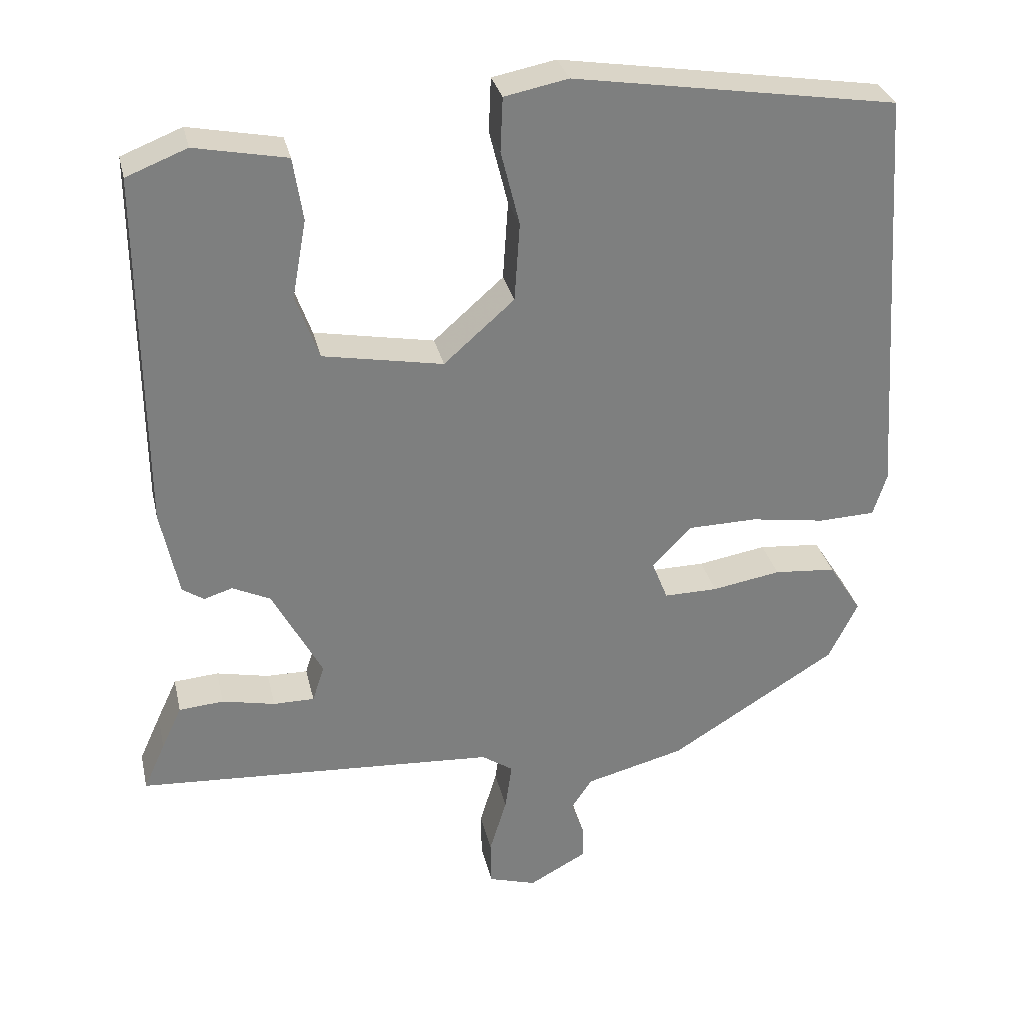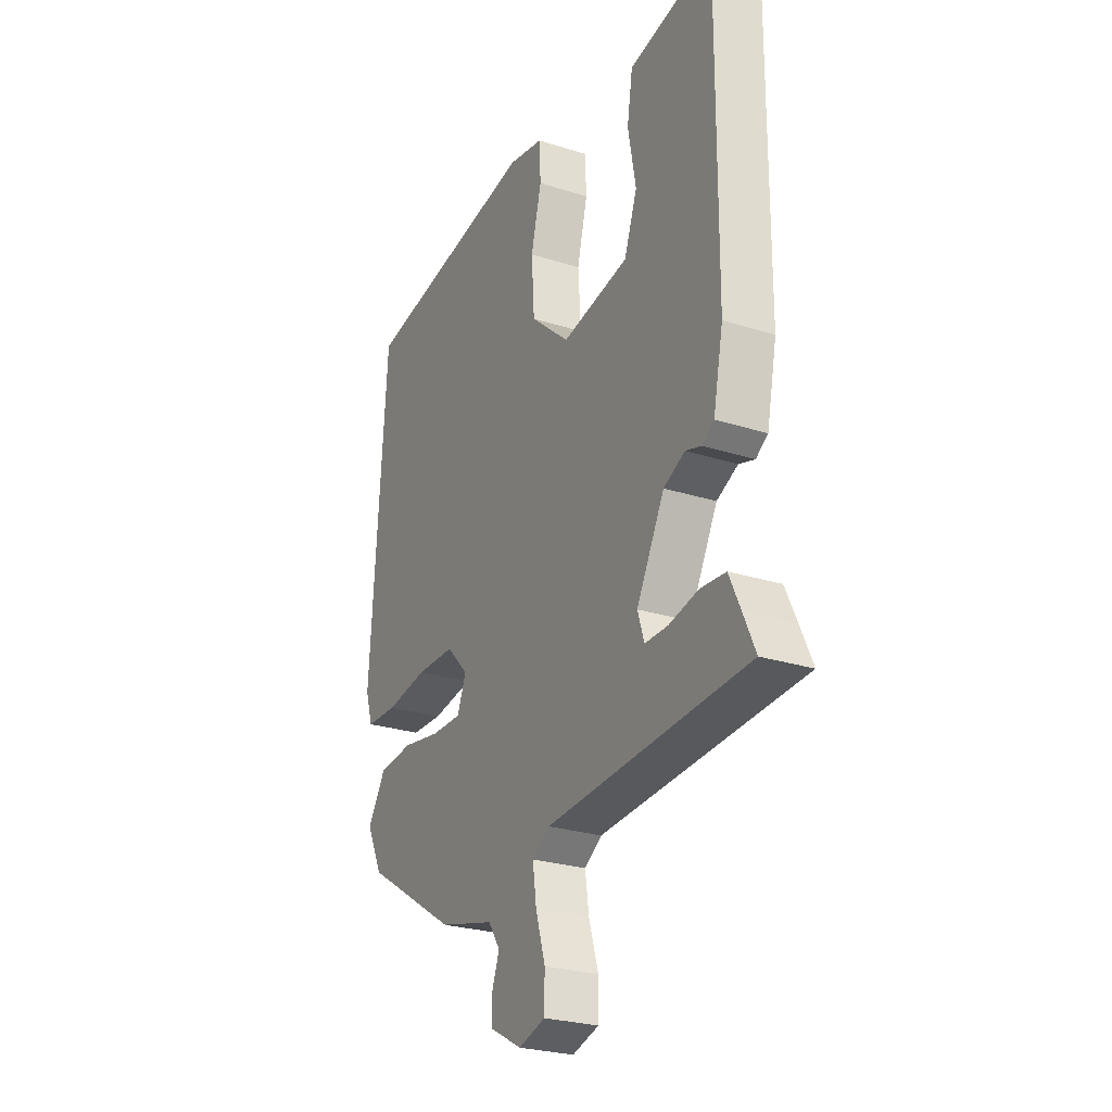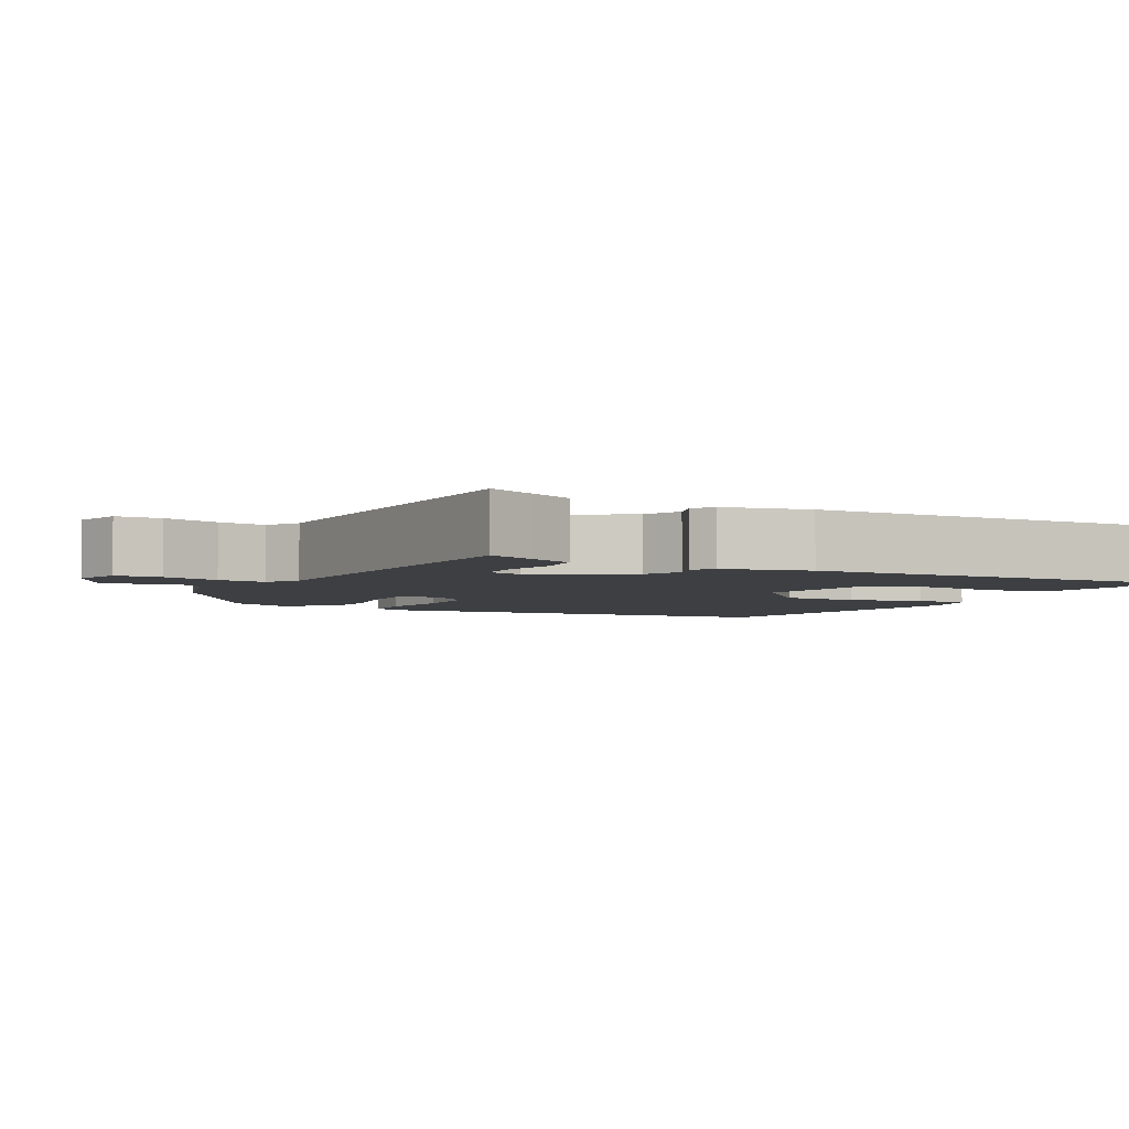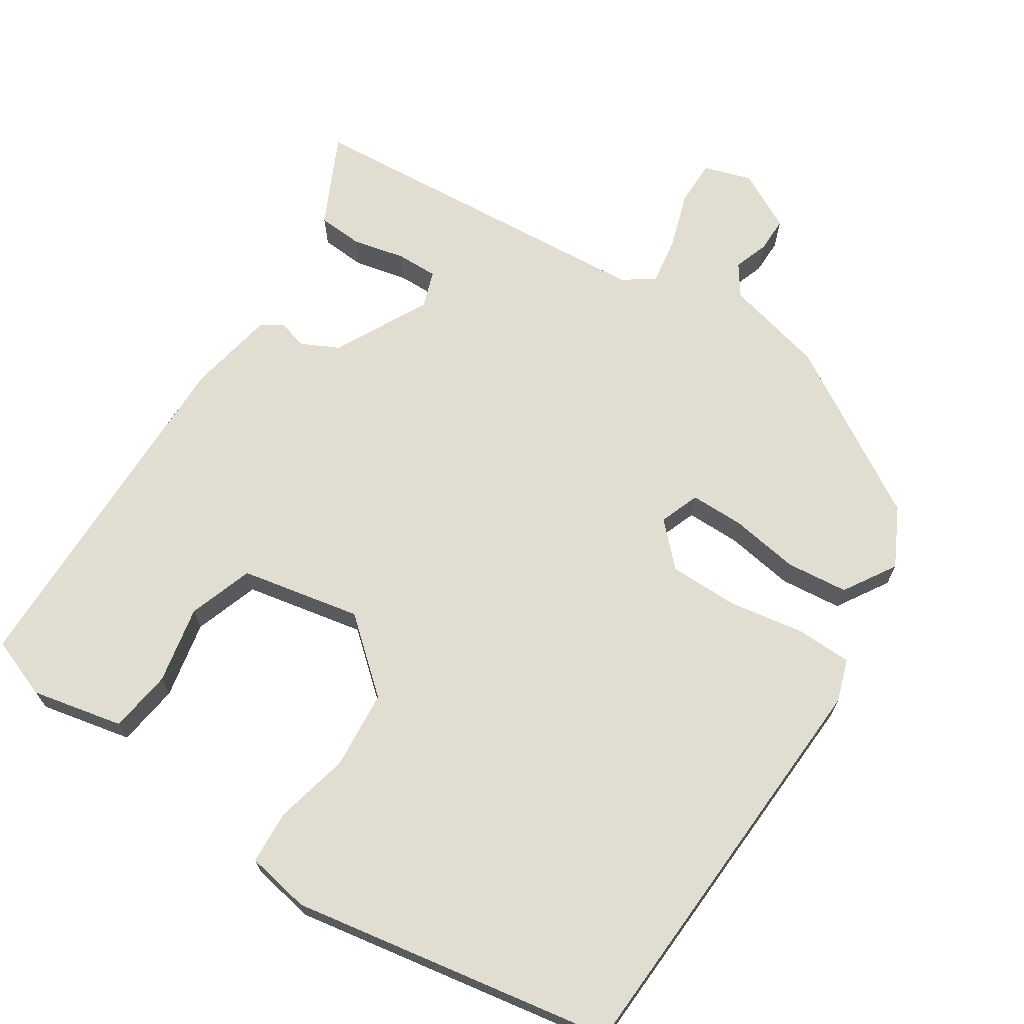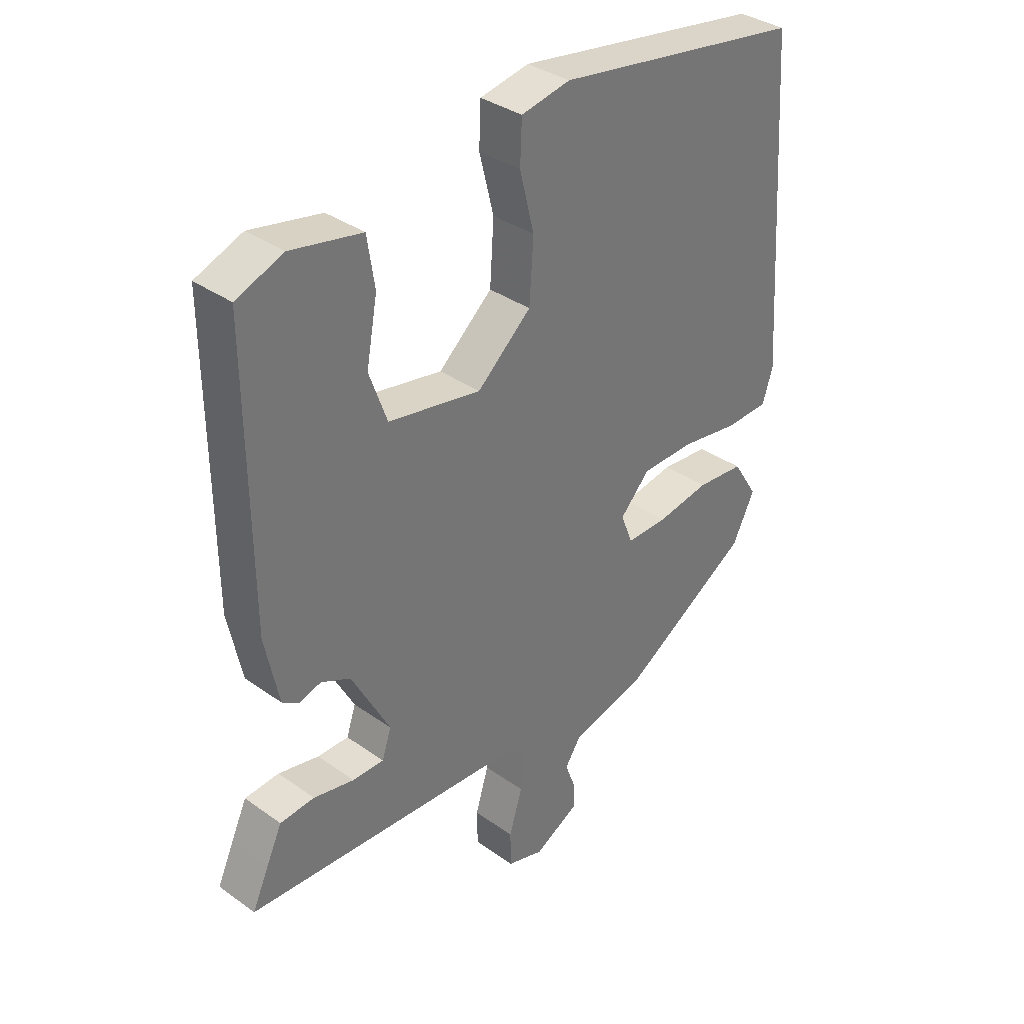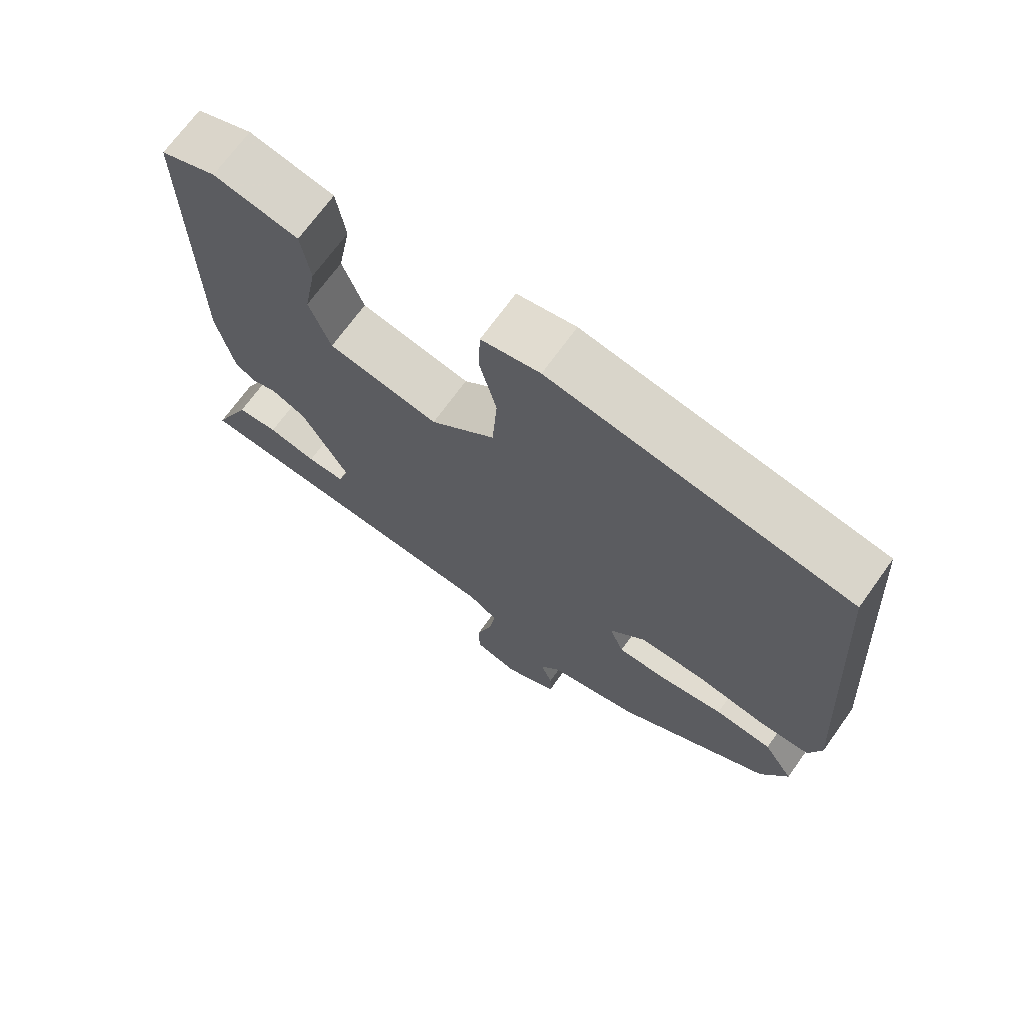
<metadata>
{"format":"obj","ext":"obj","renderer":"f3d","projection":"perspective","resolution":1024,"background":"white","views":[{"elev":30.7,"azim":-12.5,"up":"+Z"},{"elev":-26.2,"azim":-116.7,"up":"+Z"},{"elev":-4.0,"azim":-116.9,"up":"+Y"},{"elev":68.9,"azim":32.0,"up":"+Y"},{"elev":35.2,"azim":-46.6,"up":"+Z"},{"elev":70.0,"azim":35.7,"up":"+Z"}]}
</metadata>
<code>
v -0.533 0.07 -0.451
v -0.504 0.07 -0.387
v -0.477 0.07 -0.329
v -0.417 0.07 -0.324
v -0.346 0.07 -0.339
v -0.291 0.07 -0.339
v -0.275 0.07 -0.29
v -0.342 0.07 -0.165
v -0.393 0.07 -0.141
v -0.431 0.07 -0.153
v -0.46 0.07 -0.134
v -0.484 0.07 -0.018
v -0.487 0.07 0.46
v -0.406 0.07 0.492
v -0.283 0.07 0.468
v -0.27 0.07 0.384
v -0.289 0.07 0.28
v -0.258 0.07 0.194
v -0.097 0.07 0.165
v -0.003 0.07 0.248
v 0.004 0.07 0.353
v -0.021 0.07 0.453
v -0.018 0.07 0.525
v 0.067 0.07 0.542
v 0.499 0.07 0.475
v 0.536 0.07 -0.083
v 0.518 0.07 -0.14
v 0.442 0.07 -0.143
v 0.342 0.07 -0.128
v 0.249 0.07 -0.13
v 0.197 0.07 -0.185
v 0.218 0.07 -0.238
v 0.29 0.07 -0.237
v 0.382 0.07 -0.221
v 0.465 0.07 -0.228
v 0.509 0.07 -0.297
v 0.47 0.07 -0.376
v 0.246 0.07 -0.515
v 0.113 0.07 -0.55
v 0.085 0.07 -0.592
v 0.102 0.07 -0.638
v 0.103 0.07 -0.685
v 0.026 0.07 -0.727
v -0.038 0.07 -0.708
v -0.039 0.07 -0.647
v -0.016 0.07 -0.571
v -0.007 0.07 -0.507
v -0.049 0.07 -0.479
v -0.533 0 -0.451
v -0.504 0 -0.387
v -0.477 0 -0.329
v -0.417 0 -0.324
v -0.346 0 -0.339
v -0.291 0 -0.339
v -0.275 0 -0.29
v -0.342 0 -0.165
v -0.393 0 -0.141
v -0.431 0 -0.153
v -0.46 0 -0.134
v -0.484 0 -0.018
v -0.487 0 0.46
v -0.406 0 0.492
v -0.283 0 0.468
v -0.27 0 0.384
v -0.289 0 0.28
v -0.258 0 0.194
v -0.097 0 0.165
v -0.003 0 0.248
v 0.004 0 0.353
v -0.021 0 0.453
v -0.018 0 0.525
v 0.067 0 0.542
v 0.499 0 0.475
v 0.536 0 -0.083
v 0.518 0 -0.14
v 0.442 0 -0.143
v 0.342 0 -0.128
v 0.249 0 -0.13
v 0.197 0 -0.185
v 0.218 0 -0.238
v 0.29 0 -0.237
v 0.382 0 -0.221
v 0.465 0 -0.228
v 0.509 0 -0.297
v 0.47 0 -0.376
v 0.246 0 -0.515
v 0.113 0 -0.55
v 0.085 0 -0.592
v 0.102 0 -0.638
v 0.103 0 -0.685
v 0.026 0 -0.727
v -0.038 0 -0.708
v -0.039 0 -0.647
v -0.016 0 -0.571
v -0.007 0 -0.507
v -0.049 0 -0.479
f 43 44 45 46
f 43 46 47
f 40 41 42 43
f 40 43 47
f 39 40 47
f 38 39 47 48
f 36 37 38 48
f 33 34 35 36
f 32 33 36 48
f 26 27 28 29
f 26 29 30
f 25 26 30
f 24 25 30 31
f 21 22 23 24
f 20 21 24 31
f 14 15 16 17
f 14 17 18
f 13 14 18
f 12 13 18
f 9 10 11 12
f 8 9 12 18
f 7 8 18 19
f 2 3 4 5
f 2 5 6
f 1 2 6
f 48 1 6
f 20 31 32 48
f 19 20 48
f 6 7 19 48
f 94 93 92 91
f 95 94 91
f 91 90 89 88
f 95 91 88
f 95 88 87
f 96 95 87 86
f 96 86 85 84
f 84 83 82 81
f 96 84 81 80
f 77 76 75 74
f 78 77 74
f 78 74 73
f 79 78 73 72
f 72 71 70 69
f 79 72 69 68
f 65 64 63 62
f 66 65 62
f 66 62 61
f 66 61 60
f 60 59 58 57
f 66 60 57 56
f 67 66 56 55
f 53 52 51 50
f 54 53 50
f 54 50 49
f 54 49 96
f 96 80 79 68
f 96 68 67
f 96 67 55 54
f 1 49 50 2
f 2 50 51 3
f 3 51 52 4
f 4 52 53 5
f 5 53 54 6
f 6 54 55 7
f 7 55 56 8
f 8 56 57 9
f 9 57 58 10
f 10 58 59 11
f 11 59 60 12
f 12 60 61 13
f 13 61 62 14
f 14 62 63 15
f 15 63 64 16
f 16 64 65 17
f 17 65 66 18
f 18 66 67 19
f 19 67 68 20
f 20 68 69 21
f 21 69 70 22
f 22 70 71 23
f 23 71 72 24
f 24 72 73 25
f 25 73 74 26
f 26 74 75 27
f 27 75 76 28
f 28 76 77 29
f 29 77 78 30
f 30 78 79 31
f 31 79 80 32
f 32 80 81 33
f 33 81 82 34
f 34 82 83 35
f 35 83 84 36
f 36 84 85 37
f 37 85 86 38
f 38 86 87 39
f 39 87 88 40
f 40 88 89 41
f 41 89 90 42
f 42 90 91 43
f 43 91 92 44
f 44 92 93 45
f 45 93 94 46
f 46 94 95 47
f 47 95 96 48
f 48 96 49 1

</code>
